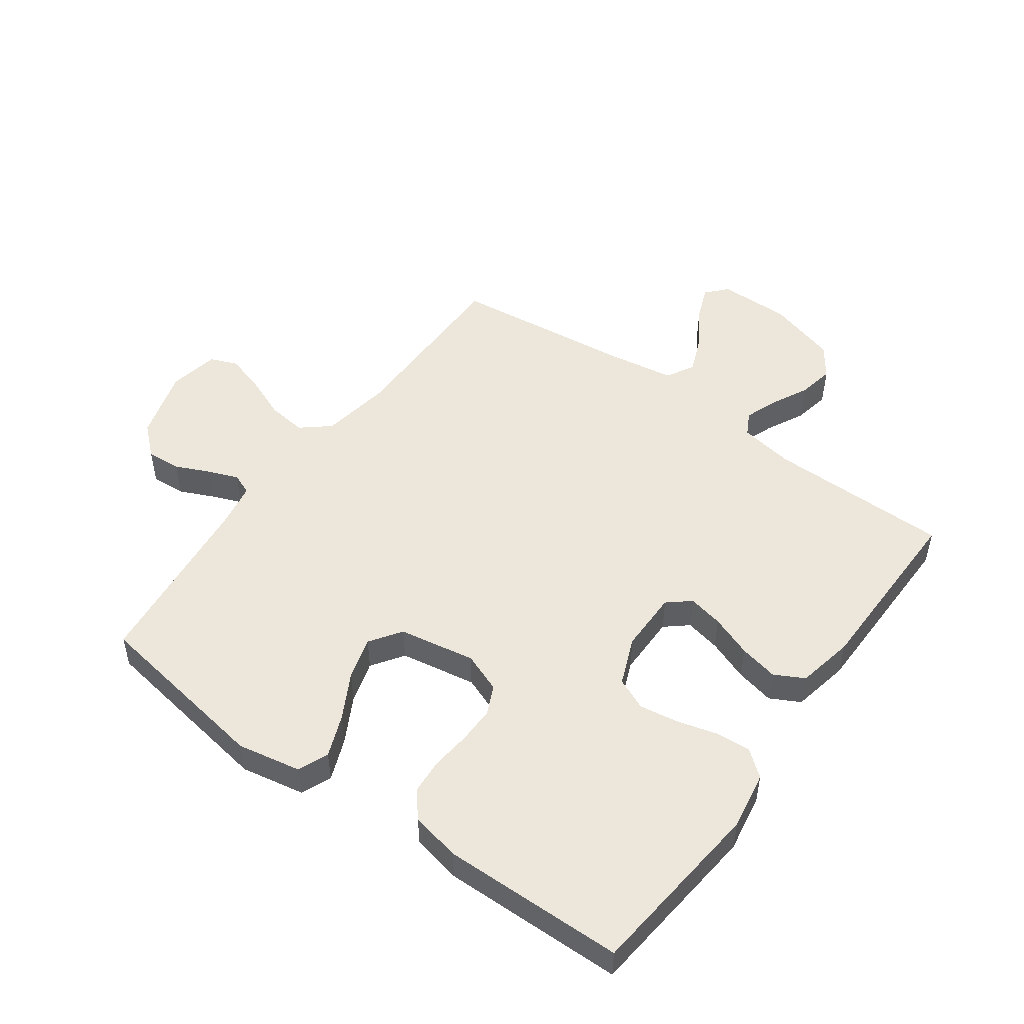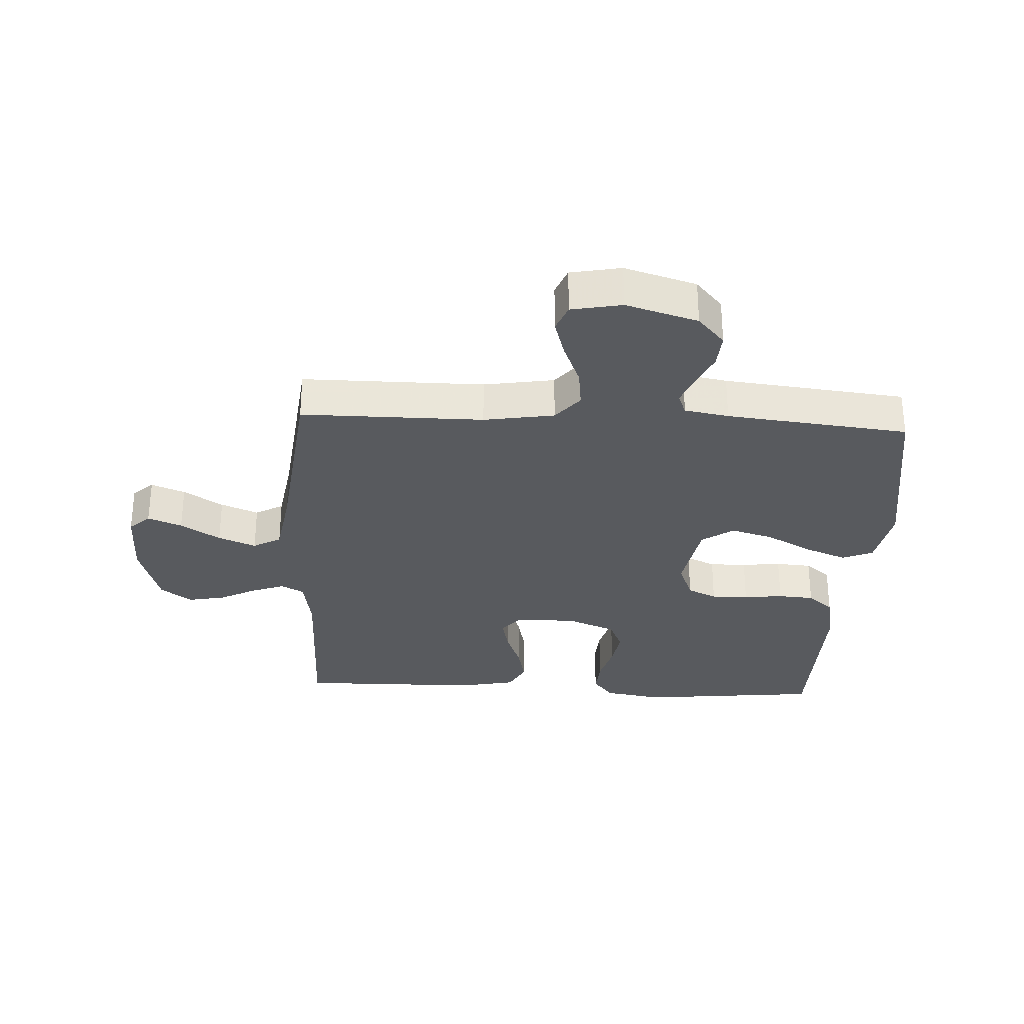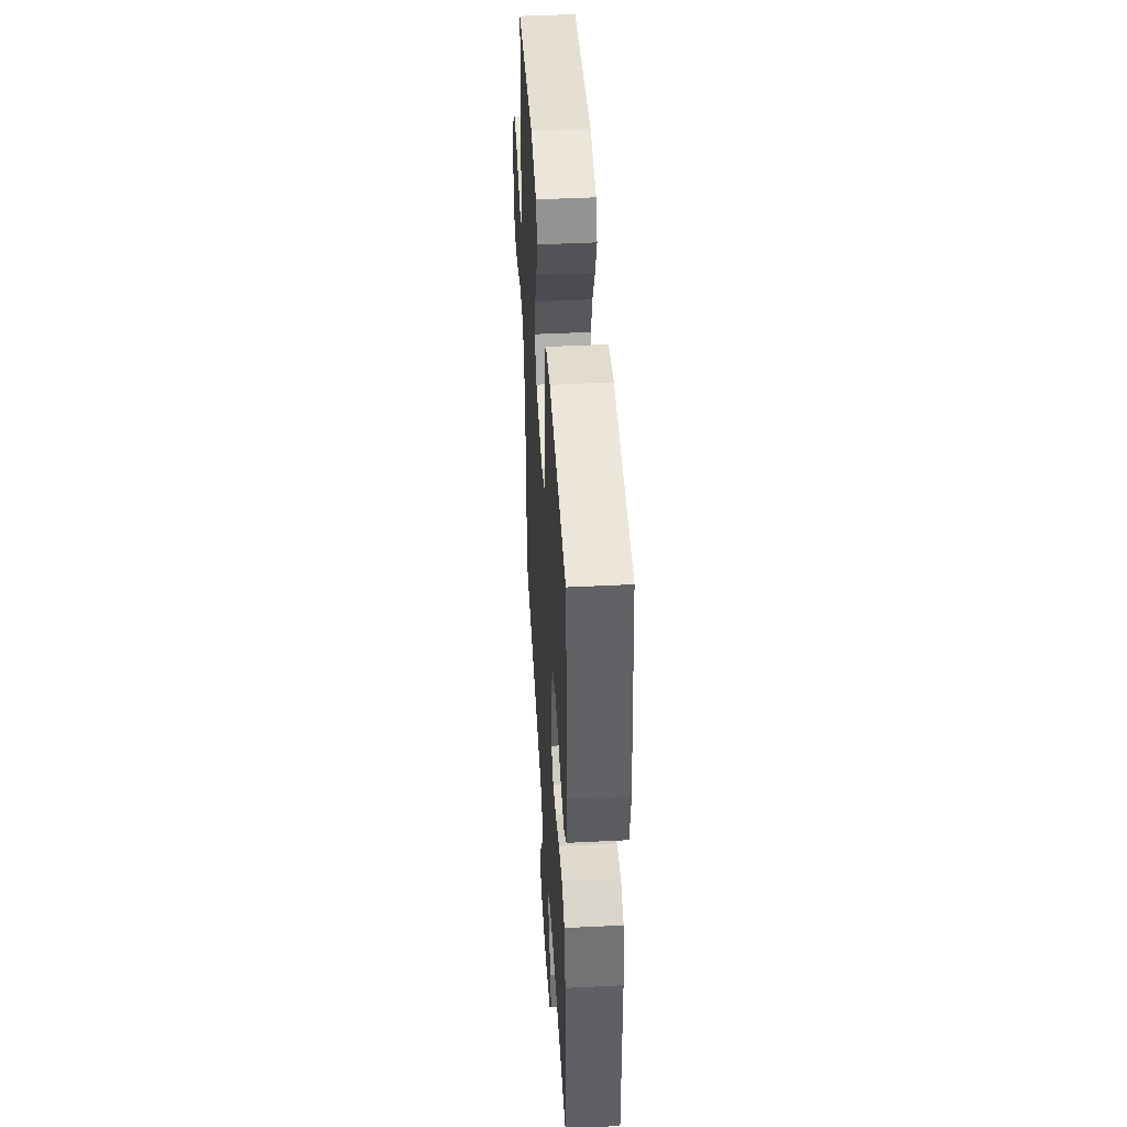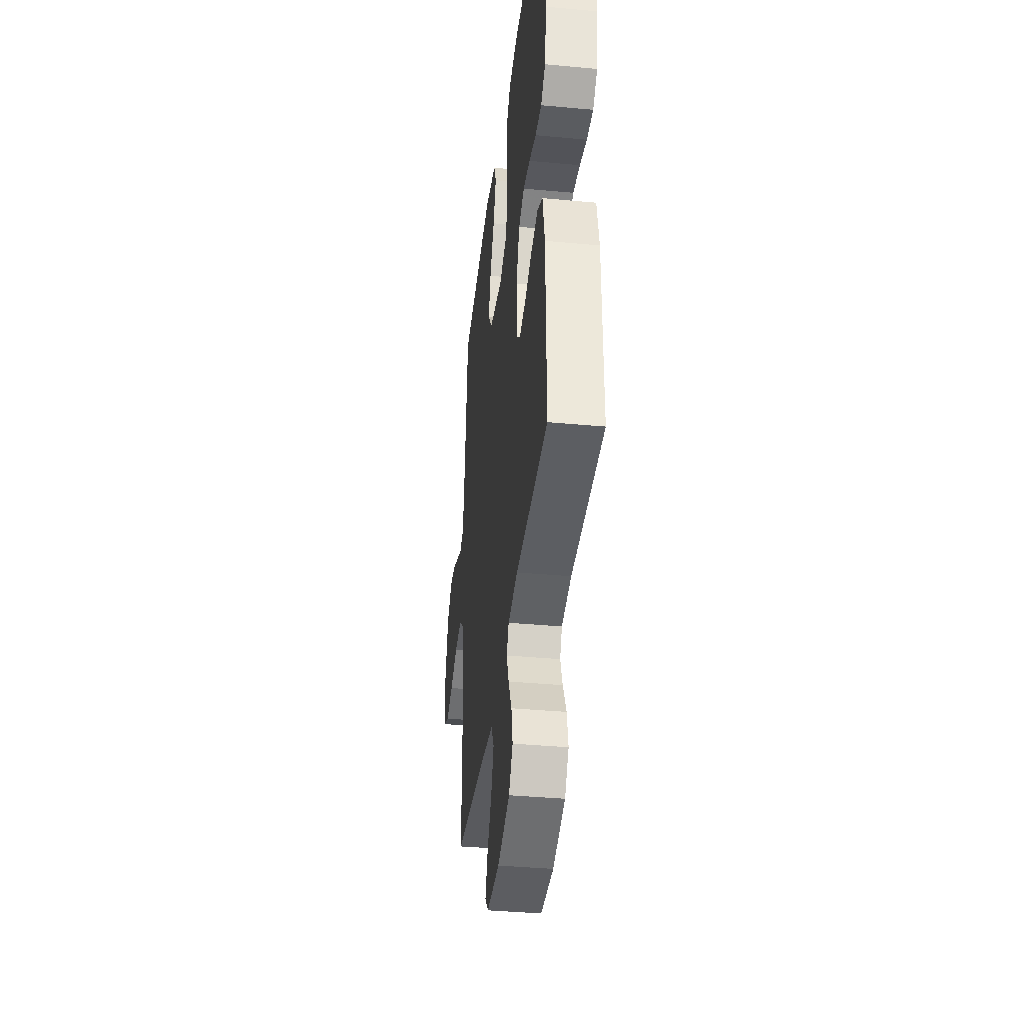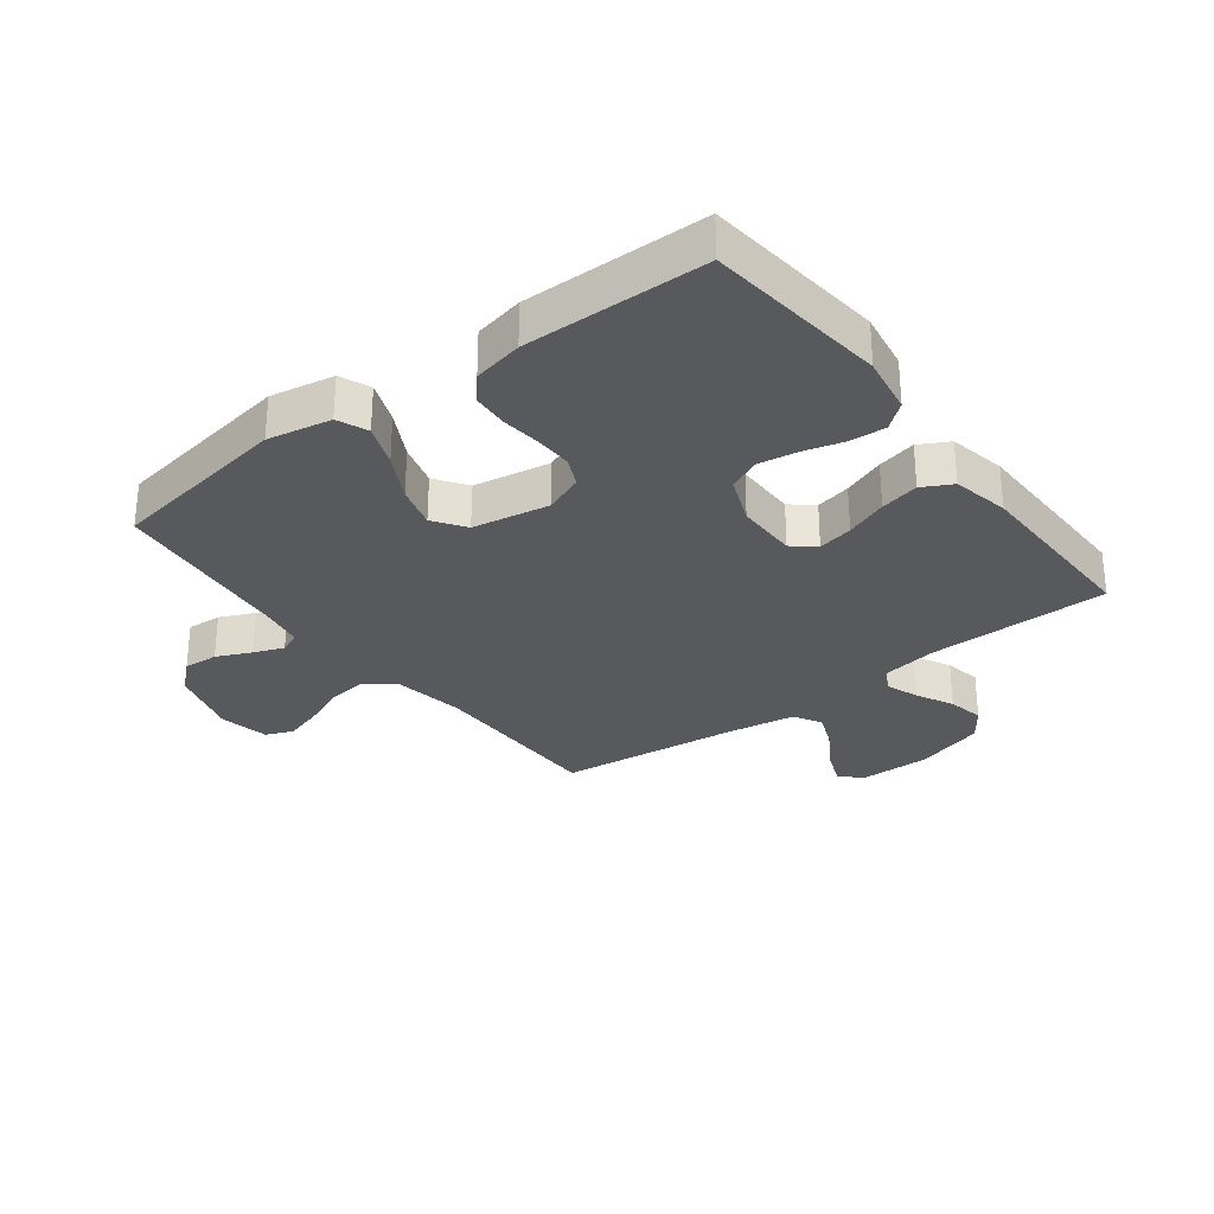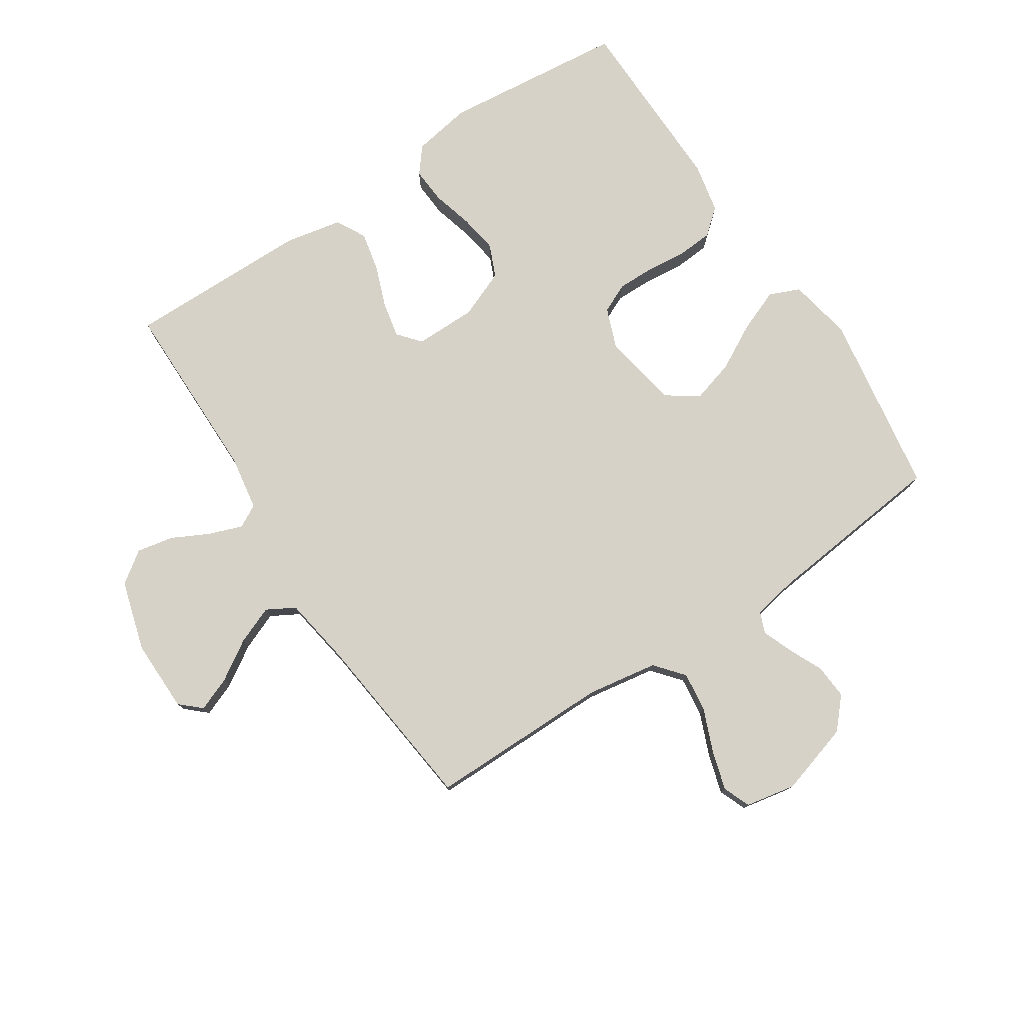
<metadata>
{"format":"obj","ext":"obj","renderer":"f3d","projection":"perspective","resolution":1024,"background":"white","views":[{"elev":50.4,"azim":35.8,"up":"+Y"},{"elev":-30.7,"azim":-93.0,"up":"+Y"},{"elev":45.9,"azim":86.7,"up":"+Z"},{"elev":-37.7,"azim":83.2,"up":"+Z"},{"elev":-29.7,"azim":37.3,"up":"+Y"},{"elev":77.8,"azim":-123.4,"up":"+Y"}]}
</metadata>
<code>
v -0.5 0.07 0.5
v -0.2 0.07 0.547
v -0.095 0.07 0.527
v -0.074 0.07 0.477
v -0.101 0.07 0.408
v -0.142 0.07 0.332
v -0.162 0.07 0.262
v -0.126 0.07 0.21
v 0 0.07 0.188
v 0.065 0.07 0.213
v 0.087 0.07 0.261
v 0.086 0.07 0.322
v 0.079 0.07 0.387
v 0.083 0.07 0.446
v 0.118 0.07 0.488
v 0.2 0.07 0.505
v 0.5 0.07 0.5
v 0.532 0.07 0.2
v 0.516 0.07 0.104
v 0.474 0.07 0.07
v 0.415 0.07 0.074
v 0.349 0.07 0.092
v 0.285 0.07 0.102
v 0.232 0.07 0.079
v 0.2 0.07 0
v 0.2 0.07 -0.101
v 0.237 0.07 -0.132
v 0.295 0.07 -0.12
v 0.364 0.07 -0.094
v 0.428 0.07 -0.08
v 0.477 0.07 -0.106
v 0.496 0.07 -0.2
v 0.5 0.07 -0.5
v 0.2 0.07 -0.502
v 0.109 0.07 -0.517
v 0.089 0.07 -0.555
v 0.109 0.07 -0.609
v 0.14 0.07 -0.67
v 0.152 0.07 -0.73
v 0.115 0.07 -0.782
v 0 0.07 -0.816
v -0.119 0.07 -0.815
v -0.15 0.07 -0.781
v -0.128 0.07 -0.725
v -0.087 0.07 -0.66
v -0.062 0.07 -0.598
v -0.088 0.07 -0.552
v -0.2 0.07 -0.534
v -0.5 0.07 -0.5
v -0.5 0.07 -0.2
v -0.519 0.07 -0.084
v -0.566 0.07 -0.045
v -0.631 0.07 -0.053
v -0.702 0.07 -0.082
v -0.766 0.07 -0.101
v -0.811 0.07 -0.083
v -0.827 0.07 0
v -0.792 0.07 0.118
v -0.743 0.07 0.162
v -0.686 0.07 0.158
v -0.629 0.07 0.132
v -0.58 0.07 0.113
v -0.545 0.07 0.127
v -0.532 0.07 0.2
v -0.5 0 0.5
v -0.2 0 0.547
v -0.095 0 0.527
v -0.074 0 0.477
v -0.101 0 0.408
v -0.142 0 0.332
v -0.162 0 0.262
v -0.126 0 0.21
v 0 0 0.188
v 0.065 0 0.213
v 0.087 0 0.261
v 0.086 0 0.322
v 0.079 0 0.387
v 0.083 0 0.446
v 0.118 0 0.488
v 0.2 0 0.505
v 0.5 0 0.5
v 0.532 0 0.2
v 0.516 0 0.104
v 0.474 0 0.07
v 0.415 0 0.074
v 0.349 0 0.092
v 0.285 0 0.102
v 0.232 0 0.079
v 0.2 0 0
v 0.2 0 -0.101
v 0.237 0 -0.132
v 0.295 0 -0.12
v 0.364 0 -0.094
v 0.428 0 -0.08
v 0.477 0 -0.106
v 0.496 0 -0.2
v 0.5 0 -0.5
v 0.2 0 -0.502
v 0.109 0 -0.517
v 0.089 0 -0.555
v 0.109 0 -0.609
v 0.14 0 -0.67
v 0.152 0 -0.73
v 0.115 0 -0.782
v 0 0 -0.816
v -0.119 0 -0.815
v -0.15 0 -0.781
v -0.128 0 -0.725
v -0.087 0 -0.66
v -0.062 0 -0.598
v -0.088 0 -0.552
v -0.2 0 -0.534
v -0.5 0 -0.5
v -0.5 0 -0.2
v -0.519 0 -0.084
v -0.566 0 -0.045
v -0.631 0 -0.053
v -0.702 0 -0.082
v -0.766 0 -0.101
v -0.811 0 -0.083
v -0.827 0 0
v -0.792 0 0.118
v -0.743 0 0.162
v -0.686 0 0.158
v -0.629 0 0.132
v -0.58 0 0.113
v -0.545 0 0.127
v -0.532 0 0.2
f 58 59 60 61
f 58 61 62
f 57 58 62
f 56 57 62 63
f 53 54 55 56
f 48 49 50
f 47 48 50 51
f 42 43 44 45
f 42 45 46
f 41 42 46
f 40 41 46
f 37 38 39 40
f 36 37 40 46
f 35 36 46 47
f 31 32 33 34
f 31 34 35
f 28 29 30 31
f 27 28 31 35
f 26 27 35 47
f 19 20 21 22
f 19 22 23
f 18 19 23
f 17 18 23
f 16 17 23 24
f 12 13 14 15
f 11 12 15 16
f 10 11 16 24
f 3 4 5 6
f 3 6 7
f 64 1 2 3
f 63 64 3 7
f 53 56 63 7
f 25 26 47 51
f 25 51 52
f 9 10 24 25
f 8 9 25 52
f 7 8 52 53
f 125 124 123 122
f 126 125 122
f 126 122 121
f 127 126 121 120
f 120 119 118 117
f 114 113 112
f 115 114 112 111
f 109 108 107 106
f 110 109 106
f 110 106 105
f 110 105 104
f 104 103 102 101
f 110 104 101 100
f 111 110 100 99
f 98 97 96 95
f 99 98 95
f 95 94 93 92
f 99 95 92 91
f 111 99 91 90
f 86 85 84 83
f 87 86 83
f 87 83 82
f 87 82 81
f 88 87 81 80
f 79 78 77 76
f 80 79 76 75
f 88 80 75 74
f 70 69 68 67
f 71 70 67
f 67 66 65 128
f 71 67 128 127
f 71 127 120 117
f 115 111 90 89
f 116 115 89
f 89 88 74 73
f 116 89 73 72
f 117 116 72 71
f 1 65 66 2
f 2 66 67 3
f 3 67 68 4
f 4 68 69 5
f 5 69 70 6
f 6 70 71 7
f 7 71 72 8
f 8 72 73 9
f 9 73 74 10
f 10 74 75 11
f 11 75 76 12
f 12 76 77 13
f 13 77 78 14
f 14 78 79 15
f 15 79 80 16
f 16 80 81 17
f 17 81 82 18
f 18 82 83 19
f 19 83 84 20
f 20 84 85 21
f 21 85 86 22
f 22 86 87 23
f 23 87 88 24
f 24 88 89 25
f 25 89 90 26
f 26 90 91 27
f 27 91 92 28
f 28 92 93 29
f 29 93 94 30
f 30 94 95 31
f 31 95 96 32
f 32 96 97 33
f 33 97 98 34
f 34 98 99 35
f 35 99 100 36
f 36 100 101 37
f 37 101 102 38
f 38 102 103 39
f 39 103 104 40
f 40 104 105 41
f 41 105 106 42
f 42 106 107 43
f 43 107 108 44
f 44 108 109 45
f 45 109 110 46
f 46 110 111 47
f 47 111 112 48
f 48 112 113 49
f 49 113 114 50
f 50 114 115 51
f 51 115 116 52
f 52 116 117 53
f 53 117 118 54
f 54 118 119 55
f 55 119 120 56
f 56 120 121 57
f 57 121 122 58
f 58 122 123 59
f 59 123 124 60
f 60 124 125 61
f 61 125 126 62
f 62 126 127 63
f 63 127 128 64
f 64 128 65 1

</code>
